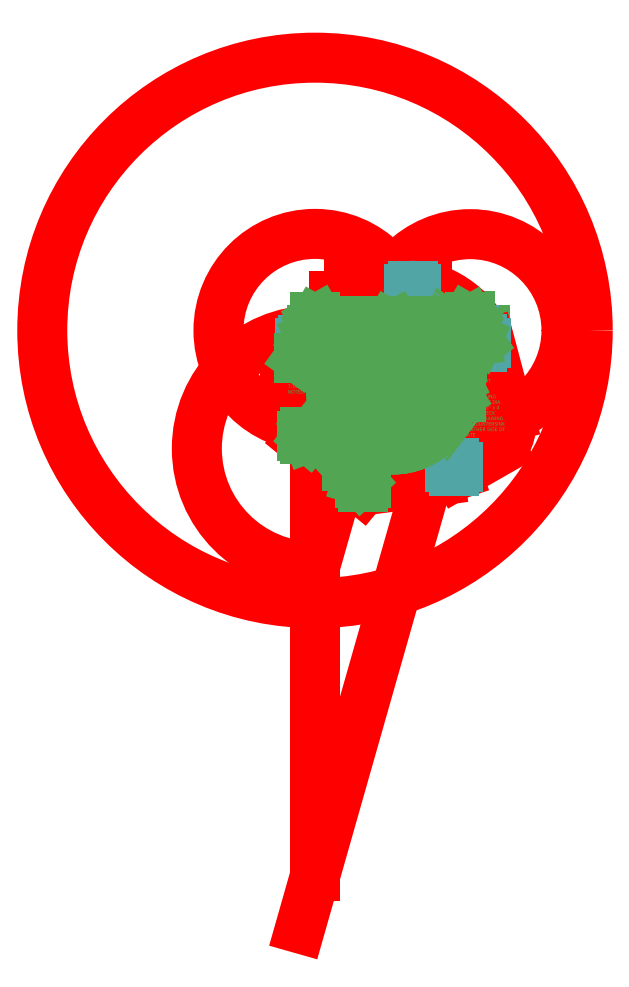
<metadata>
{"format":"dxf","ext":"dxf","renderer":"ezdxf+matplotlib","layout":"modelspace","background":"white","min_lineweight":24,"dpi":150}
</metadata>
<code>
0
SECTION
2
ENTITIES
0
LINE
8
JPEG
10
19.05
20
-2.499
30
0
11
29.71
21
-2.499
31
0
0
ARC
8
SCALE
10
19.05
20
-10.61
30
0
40
8.109
50
90
51
270
0
LINE
8
SCALE
10
23.67
20
-2.499
30
0
11
19.05
21
-18.72
31
0
0
LINE
8
SCALE
10
29.71
20
-2.499
30
0
11
18.03
21
-43.54
31
0
0
LINE
8
SCALE
10
19.05
20
-2.499
30
0
11
19.05
21
-39.93
31
0
0
LINE
8
JPEG
10
19.05
20
-2.499
30
0
11
29.71
21
-2.499
31
0
0
CIRCLE
8
SCALE
10
19.05
20
-2.499
30
0
40
18.72
0
CIRCLE
8
SCALE
10
19.05
20
-2.499
30
0
40
6.624
0
CIRCLE
8
SCALE
10
29.71
20
-2.499
30
0
40
6.606
0
LINE
8
TRIANGLE
10
19.05
20
-2.499
30
0
11
29.71
21
-2.499
31
0
0
POINT
8
TRIANGLE
10
24.39
20
-6.423
30
0
0
LINE
8
TRIANGLE
10
19.05
20
-2.499
30
0
11
24.39
21
-6.423
31
0
0
LINE
8
TRIANGLE
10
24.39
20
-6.423
30
0
11
29.71
21
-2.499
31
0
0
LINE
8
TRIANGLE
10
24.39
20
-6.423
30
0
11
24.39
21
-2.499
31
0
0
LINE
8
TRIANGLE
10
19.05
20
-2.499
30
0
11
29.71
21
-2.499
31
0
0
POINT
8
TRIANGLE
10
29.71
20
-2.5
30
0
0
LINE
8
TRIANGLE
10
22.3
20
-13.5
30
0
11
27.64
21
-12.79
31
0
0
LINE
8
TRIANGLE
10
27.64
20
-12.79
30
0
11
28.83
21
-12.39
31
0
0
LINE
8
TRIANGLE
10
28.83
20
-12.39
30
0
11
31.83
21
-10.67
31
0
0
LINE
8
TRIANGLE
10
31.06
20
-3.314
30
0
11
32.41
21
-8.412
31
0
0
ARC
8
TRIANGLE
10
30.17
20
-9.038
30
0
40
2.334
50
315.6
51
15.56
0
POINT
8
TRIANGLE
10
25.75
20
0.7215
30
0
0
ARC
8
TRIANGLE
10
24.91
20
-5.92
30
0
40
6.676
50
22.98
51
82.82
0
POINT
8
TRIANGLE
10
21.36
20
-0.1374
30
0
0
LINE
8
TRIANGLE
10
21.35
20
-0.1118
30
0
11
25.73
21
0.7298
31
0
0
LINE
8
TRIANGLE
10
17.73
20
-3.118
30
0
11
21.35
21
-0.1118
31
0
0
LINE
8
TRIANGLE
10
18.03
20
-9.988
30
0
11
22.3
21
-13.5
31
0
0
ARC
8
TRIANGLE
10
23.78
20
-6.308
30
0
40
6.83
50
151
51
212.6
0
LINE
8
SCALE
10
19.05
20
-2.5
30
0
11
24.39
21
-6.423
31
0
0
CIRCLE
8
SCALE
10
24.39
20
-6.423
30
0
40
0.25
0
LINE
8
SCALE
10
24.39
20
-6.423
30
0
11
24.39
21
-2.499
31
0
0
LINE
8
SCALE
10
24.39
20
-6.423
30
0
11
29.71
21
-2.5
31
0
0
LINE
8
SCALE
10
24.14
20
-6.423
30
0
11
24.64
21
-6.423
31
0
0
LINE
8
SCALE
10
24.39
20
-6.173
30
0
11
24.39
21
-6.673
31
0
0
LINE
8
SCALE
10
19.05
20
-2.5
30
0
11
29.71
21
-2.5
31
0
0
CIRCLE
8
HOLEPAT
10
30.54
20
-3.355
30
0
40
0.25
0
LINE
8
HOLEPAT
10
30.54
20
-3.105
30
0
11
30.54
21
-3.605
31
0
0
LINE
8
HOLEPAT
10
30.29
20
-3.355
30
0
11
30.79
21
-3.355
31
0
0
CIRCLE
8
HOLEPAT
10
29.71
20
-2.5
30
0
40
0.25
0
LINE
8
HOLEPAT
10
29.71
20
-2.25
30
0
11
29.71
21
-2.75
31
0
0
LINE
8
HOLEPAT
10
29.46
20
-2.5
30
0
11
29.96
21
-2.5
31
0
0
CIRCLE
8
HOLEPAT
10
25.75
20
0.3126
30
0
40
0.25
0
LINE
8
HOLEPAT
10
25.75
20
0.5626
30
0
11
25.75
21
0.06264
31
0
0
LINE
8
HOLEPAT
10
25.5
20
0.3126
30
0
11
26
21
0.3126
31
0
0
CIRCLE
8
HOLEPAT
10
18.26
20
-3.374
30
0
40
0.25
0
LINE
8
HOLEPAT
10
18.26
20
-3.124
30
0
11
18.26
21
-3.624
31
0
0
LINE
8
HOLEPAT
10
18.01
20
-3.374
30
0
11
18.51
21
-3.374
31
0
0
LINE
8
HOLEPAT
10
22.34
20
-12.75
30
0
11
22.34
21
-13.25
31
0
0
LINE
8
HOLEPAT
10
22.34
20
-12.78
30
0
11
22.34
21
-13.21
31
0
0
LINE
8
HOLEPAT
10
22.12
20
-13
30
0
11
22.56
21
-13
31
0
0
CIRCLE
8
HOLEPAT
10
22.34
20
-13
30
0
40
0.2185
0
LINE
8
HOLEPAT
10
18.37
20
-9.473
30
0
11
18.37
21
-9.973
31
0
0
LINE
8
HOLEPAT
10
18.37
20
-9.505
30
0
11
18.37
21
-9.942
31
0
0
LINE
8
HOLEPAT
10
18.15
20
-9.723
30
0
11
18.58
21
-9.723
31
0
0
CIRCLE
8
HOLEPAT
10
18.37
20
-9.723
30
0
40
0.2185
0
LINE
8
HOLEPAT
10
19.05
20
-2.249
30
0
11
19.05
21
-2.749
31
0
0
LINE
8
HOLEPAT
10
19.05
20
-2.281
30
0
11
19.05
21
-2.718
31
0
0
LINE
8
HOLEPAT
10
18.84
20
-2.499
30
0
11
19.27
21
-2.499
31
0
0
CIRCLE
8
HOLEPAT
10
19.05
20
-2.499
30
0
40
0.2185
0
CIRCLE
8
HOLEPAT
10
28.59
20
-11.87
30
0
40
0.25
0
LINE
8
HOLEPAT
10
28.59
20
-11.62
30
0
11
28.59
21
-12.12
31
0
0
LINE
8
HOLEPAT
10
28.34
20
-11.87
30
0
11
28.84
21
-11.87
31
0
0
TEXT
8
DIMENSIONS
10
26.8
20
-0.7112
30
0
40
0.25
1
TOP
7
ENGINEER
0
TEXT
8
DIMENSIONS
10
26.8
20
-1.086
30
0
40
0.25
1
MOTOR SIDE
7
ENGINEER
0
POINT
8
JPEG
10
24.39
20
-6.423
30
0
0
CIRCLE
8
JPEG
10
24.39
20
-6.423
30
0
40
3
0
CIRCLE
8
JPEG
10
24.39
20
-6.423
30
0
40
3.625
0
CIRCLE
8
JPEG
10
24.39
20
-6.423
30
0
40
4.25
0
LINE
8
JPEG
10
24.39
20
-6.423
30
0
11
24.39
21
-6.423
31
0
0
CIRCLE
8
JPEG
10
26.58
20
-3.538
30
0
40
0.25
0
CIRCLE
8
JPEG
10
21.51
20
-4.23
30
0
40
0.25
0
CIRCLE
8
JPEG
10
22.2
20
-9.308
30
0
40
0.25
0
CIRCLE
8
JPEG
10
27.28
20
-8.616
30
0
40
0.25
0
POINT
8
JPEG
10
24.39
20
-6.423
30
0
0
LINE
8
JPEG
10
28.8
20
-0.6257
30
0
11
19.96
21
-12.25
31
0
0
LINE
8
JPEG
10
19.49
20
-2.691
30
0
11
29.18
21
-10.07
31
0
0
LINE
8
DIMENSIONS
10
19.05
20
-2.259
30
0
11
19.27
21
-2.134
31
0
0
LINE
8
DIMENSIONS
10
19.05
20
-2.259
30
0
11
19.27
21
-2.384
31
0
0
LINE
8
DIMENSIONS
10
24.39
20
-2.259
30
0
11
24.17
21
-2.384
31
0
0
LINE
8
DIMENSIONS
10
24.39
20
-2.259
30
0
11
24.17
21
-2.134
31
0
0
LINE
8
DIMENSIONS
10
19.05
20
-2.437
30
0
11
19.05
21
-2.009
31
0
0
LINE
8
DIMENSIONS
10
24.39
20
-2.437
30
0
11
24.39
21
-2.009
31
0
0
TEXT
8
DIMENSIONS
10
21.25
20
-2.384
30
0
40
0.25
1
5.337"
7
ENGINEER
0
LINE
8
DIMENSIONS
10
19.05
20
-2.259
30
0
11
21.22
21
-2.259
31
0
0
LINE
8
DIMENSIONS
10
22.22
20
-2.259
30
0
11
24.39
21
-2.259
31
0
0
LINE
8
DIMENSIONS
10
24.39
20
-2.259
30
0
11
24.61
21
-2.134
31
0
0
LINE
8
DIMENSIONS
10
24.39
20
-2.259
30
0
11
24.61
21
-2.384
31
0
0
LINE
8
DIMENSIONS
10
29.71
20
-2.259
30
0
11
29.49
21
-2.384
31
0
0
LINE
8
DIMENSIONS
10
29.71
20
-2.259
30
0
11
29.49
21
-2.134
31
0
0
LINE
8
DIMENSIONS
10
24.39
20
-2.437
30
0
11
24.39
21
-2.009
31
0
0
LINE
8
DIMENSIONS
10
29.71
20
-2.437
30
0
11
29.71
21
-2.009
31
0
0
TEXT
8
DIMENSIONS
10
26.65
20
-2.384
30
0
40
0.25
1
5.315"
7
ENGINEER
0
LINE
8
DIMENSIONS
10
24.39
20
-2.259
30
0
11
26.61
21
-2.259
31
0
0
LINE
8
DIMENSIONS
10
27.48
20
-2.259
30
0
11
29.71
21
-2.259
31
0
0
LINE
8
DIMENSIONS
10
19.05
20
-1.825
30
0
11
19.27
21
-1.7
31
0
0
LINE
8
DIMENSIONS
10
19.05
20
-1.825
30
0
11
19.27
21
-1.95
31
0
0
LINE
8
DIMENSIONS
10
29.71
20
-1.825
30
0
11
29.49
21
-1.95
31
0
0
LINE
8
DIMENSIONS
10
29.71
20
-1.825
30
0
11
29.49
21
-1.7
31
0
0
LINE
8
DIMENSIONS
10
19.05
20
-2.188
30
0
11
19.05
21
-1.575
31
0
0
LINE
8
DIMENSIONS
10
29.71
20
-2.437
30
0
11
29.71
21
-1.575
31
0
0
TEXT
8
DIMENSIONS
10
23.87
20
-1.95
30
0
40
0.25
1
10.65"
50
360
7
ENGINEER
0
LINE
8
DIMENSIONS
10
19.05
20
-1.825
30
0
11
23.83
21
-1.825
31
0
0
LINE
8
DIMENSIONS
10
24.92
20
-1.825
30
0
11
29.71
21
-1.825
31
0
0
LINE
8
DIMENSIONS
10
24.95
20
-6.423
30
0
11
24.82
21
-6.206
31
0
0
LINE
8
DIMENSIONS
10
24.95
20
-6.423
30
0
11
25.07
21
-6.206
31
0
0
LINE
8
DIMENSIONS
10
24.95
20
-2.499
30
0
11
25.07
21
-2.716
31
0
0
LINE
8
DIMENSIONS
10
24.95
20
-2.499
30
0
11
24.82
21
-2.716
31
0
0
LINE
8
DIMENSIONS
10
24.45
20
-6.423
30
0
11
25.2
21
-6.423
31
0
0
LINE
8
DIMENSIONS
10
24.45
20
-2.499
30
0
11
25.2
21
-2.499
31
0
0
TEXT
8
DIMENSIONS
10
24.47
20
-4.586
30
0
40
0.25
1
3.923"
7
ENGINEER
0
LINE
8
DIMENSIONS
10
24.95
20
-6.423
30
0
11
24.95
21
-4.618
31
0
0
LINE
8
DIMENSIONS
10
24.95
20
-4.305
30
0
11
24.95
21
-2.499
31
0
0
LINE
8
DIMENSIONS
10
18.72
20
-2.95
30
0
11
18.97
21
-2.978
31
0
0
LINE
8
DIMENSIONS
10
18.72
20
-2.95
30
0
11
18.82
21
-3.179
31
0
0
LINE
8
DIMENSIONS
10
24.06
20
-6.874
30
0
11
23.81
21
-6.846
31
0
0
LINE
8
DIMENSIONS
10
24.06
20
-6.874
30
0
11
23.96
21
-6.645
31
0
0
LINE
8
DIMENSIONS
10
19.02
20
-2.55
30
0
11
18.57
21
-3.152
31
0
0
LINE
8
DIMENSIONS
10
24.35
20
-6.473
30
0
11
23.91
21
-7.075
31
0
0
TEXT
8
DIMENSIONS
10
21.78
20
-5.684
30
0
40
0.25
1
6.624"
7
ENGINEER
0
LINE
8
DIMENSIONS
10
18.72
20
-2.95
30
0
11
22.06
21
-5.402
31
0
0
LINE
8
DIMENSIONS
10
22.48
20
-5.715
30
0
11
24.06
21
-6.874
31
0
0
LINE
8
DIMENSIONS
10
19.18
20
-2.714
30
0
11
19.16
21
-2.963
31
0
0
LINE
8
DIMENSIONS
10
19.18
20
-2.714
30
0
11
18.95
21
-2.817
31
0
0
LINE
8
DIMENSIONS
10
19.18
20
-2.714
30
0
11
17.96
21
-4.407
31
0
0
LINE
8
DIMENSIONS
10
17.96
20
-4.407
30
0
11
18.21
21
-4.407
31
0
0
TEXT
8
DIMENSIONS
10
18.28
20
-4.532
30
0
40
0.25
1
DOWEL A
7
ENGINEER
0
TEXT
8
DIMENSIONS
10
18.28
20
-4.907
30
0
40
0.25
1
BORE 0.375
7
ENGINEER
0
LINE
8
DIMENSIONS
10
29.62
20
-2.735
30
0
11
29.65
21
-2.984
31
0
0
LINE
8
DIMENSIONS
10
29.62
20
-2.735
30
0
11
29.42
21
-2.879
31
0
0
LINE
8
DIMENSIONS
10
29.62
20
-2.735
30
0
11
28.9
21
-4.298
31
0
0
LINE
8
DIMENSIONS
10
28.9
20
-4.298
30
0
11
29.15
21
-4.298
31
0
0
TEXT
8
DIMENSIONS
10
29.21
20
-4.423
30
0
40
0.25
1
DOWEL B
7
ENGINEER
0
TEXT
8
DIMENSIONS
10
29.21
20
-4.798
30
0
40
0.25
1
BORE 0.375
7
ENGINEER
0
LINE
8
DIMENSIONS
10
27.38
20
-6.647
30
0
11
27.52
21
-6.44
31
0
0
LINE
8
DIMENSIONS
10
27.38
20
-6.647
30
0
11
27.63
21
-6.664
31
0
0
LINE
8
DIMENSIONS
10
27.38
20
-6.647
30
0
11
28.75
21
-5.979
31
0
0
LINE
8
DIMENSIONS
10
28.75
20
-5.979
30
0
11
29
21
-5.979
31
0
0
TEXT
8
DIMENSIONS
10
29.06
20
-6.104
30
0
40
0.25
1
HUB CUTOUT
7
ENGINEER
0
TEXT
8
DIMENSIONS
10
29.06
20
-6.479
30
0
40
0.25
1
6"DIA.
7
ENGINEER
0
LINE
8
DIMENSIONS
10
27.78
20
-7.705
30
0
11
27.89
21
-7.482
31
0
0
LINE
8
DIMENSIONS
10
27.78
20
-7.705
30
0
11
28.03
21
-7.691
31
0
0
LINE
8
DIMENSIONS
10
27.78
20
-7.705
30
0
11
28.8
21
-7.039
31
0
0
LINE
8
DIMENSIONS
10
28.8
20
-7.039
30
0
11
29.05
21
-7.039
31
0
0
TEXT
8
DIMENSIONS
10
29.12
20
-7.164
30
0
40
0.25
1
PLATE TO RING
7
ENGINEER
0
TEXT
8
DIMENSIONS
10
29.12
20
-7.539
30
0
40
0.25
1
BOLT CIRCLE DIA.
7
ENGINEER
0
TEXT
8
DIMENSIONS
10
29.12
20
-7.914
30
0
40
0.25
1
DRILL 17/32" x 4
7
ENGINEER
0
TEXT
8
DIMENSIONS
10
29.12
20
-8.289
30
0
40
0.25
1
TIMES.  CHECK
7
ENGINEER
0
TEXT
8
DIMENSIONS
10
29.12
20
-8.664
30
0
40
0.25
1
LAYOUT DRAWING
7
ENGINEER
0
TEXT
8
DIMENSIONS
10
29.12
20
-9.039
30
0
40
0.25
1
FOR COUNTERSINK
7
ENGINEER
0
TEXT
8
DIMENSIONS
10
29.12
20
-9.414
30
0
40
0.25
1
ON OTHER SIDE OF
7
ENGINEER
0
TEXT
8
DIMENSIONS
10
29.12
20
-9.789
30
0
40
0.25
1
PLATE
7
ENGINEER
0
TEXT
8
DIMENSIONS
10
21.47
20
-0.4734
30
0
40
0.25
1
1968 DATSUN 1200
7
ENGINEER
0
TEXT
8
DIMENSIONS
10
21.47
20
-0.8484
30
0
40
0.25
1
ROADSTER TO AN ADC 8"
7
ENGINEER
0
TEXT
8
DIMENSIONS
10
21.47
20
-1.223
30
0
40
0.25
1
8" MOTOR PROFILE PLATE
7
ENGINEER
0
TEXT
8
DIMENSIONS
10
21.47
20
-1.598
30
0
40
0.25
1
PATTERN
7
ENGINEER
0
TEXT
8
DIMENSIONS
10
17.19
20
-6.083
30
0
40
0.25
1
DRILL ALL HOLES
7
ENGINEER
0
TEXT
8
DIMENSIONS
10
17.19
20
-6.458
30
0
40
0.25
1
7/16" UNLESS
7
ENGINEER
0
TEXT
8
DIMENSIONS
10
17.19
20
-6.833
30
0
40
0.25
1
NOTED
7
ENGINEER
0
LINE
8
DIMENSIONS
10
18.59
20
-9.868
30
0
11
18.75
21
-9.674
31
0
0
LINE
8
DIMENSIONS
10
18.59
20
-9.868
30
0
11
18.84
21
-9.908
31
0
0
LINE
8
DIMENSIONS
10
18.59
20
-9.868
30
0
11
19.26
21
-9.614
31
0
0
LINE
8
DIMENSIONS
10
19.26
20
-9.614
30
0
11
19.51
21
-9.614
31
0
0
TEXT
8
DIMENSIONS
10
19.58
20
-9.739
30
0
40
0.25
1
DRILL 3/8"
7
ENGINEER
0
LINE
8
DIMENSIONS
10
22.21
20
-12.84
30
0
11
21.97
21
-12.77
31
0
0
LINE
8
DIMENSIONS
10
22.21
20
-12.84
30
0
11
22.15
21
-12.6
31
0
0
LINE
8
DIMENSIONS
10
22.21
20
-12.84
30
0
11
21.26
21
-11.81
31
0
0
LINE
8
DIMENSIONS
10
21.26
20
-11.81
30
0
11
21.51
21
-11.81
31
0
0
TEXT
8
DIMENSIONS
10
21.57
20
-11.93
30
0
40
0.25
1
DRILL 3/8"
7
ENGINEER
0
LINE
8
HOLEPAT
10
24.87
20
-7.07
30
0
11
24.92
21
-6.955
31
0
0
LINE
8
HOLEPAT
10
24.87
20
-7.07
30
0
11
24.99
21
-7.056
31
0
0
LINE
8
HOLEPAT
10
30.18
20
-3.147
30
0
11
30.13
21
-3.261
31
0
0
LINE
8
HOLEPAT
10
30.18
20
-3.147
30
0
11
30.06
21
-3.161
31
0
0
LINE
8
HOLEPAT
10
24.43
20
-6.473
30
0
11
25.02
21
-7.271
31
0
0
LINE
8
HOLEPAT
10
29.74
20
-2.55
30
0
11
30.33
21
-3.348
31
0
0
TEXT
8
HOLEPAT
10
26.77
20
-5.234
30
0
40
0.25
1
6.606"
7
ENGINEER
0
LINE
8
HOLEPAT
10
24.87
20
-7.07
30
0
11
27.31
21
-5.265
31
0
0
LINE
8
HOLEPAT
10
27.74
20
-4.951
30
0
11
30.18
21
-3.147
31
0
0
POINT
8
JPEG
10
24.39
20
-6.423
30
0
0
CIRCLE
8
JPEG
10
24.39
20
-6.423
30
0
40
3
0
CIRCLE
8
JPEG
10
24.39
20
-6.423
30
0
40
3.625
0
CIRCLE
8
JPEG
10
24.39
20
-6.423
30
0
40
4.25
0
LINE
8
JPEG
10
24.39
20
-6.423
30
0
11
24.39
21
-6.423
31
0
0
CIRCLE
8
JPEG
10
26.58
20
-3.538
30
0
40
0.25
0
CIRCLE
8
JPEG
10
21.51
20
-4.23
30
0
40
0.25
0
CIRCLE
8
JPEG
10
22.2
20
-9.308
30
0
40
0.25
0
CIRCLE
8
JPEG
10
27.28
20
-8.616
30
0
40
0.25
0
POINT
8
JPEG
10
24.39
20
-6.423
30
0
0
LINE
8
JPEG
10
28.8
20
-0.6257
30
0
11
19.96
21
-12.25
31
0
0
LINE
8
JPEG
10
19.49
20
-2.691
30
0
11
29.18
21
-10.07
31
0
0
CIRCLE
8
HOLEPAT
10
24.39
20
-6.423
30
0
40
0.25
0
LINE
8
HOLEPAT
10
24.39
20
-6.173
30
0
11
24.39
21
-6.673
31
0
0
LINE
8
HOLEPAT
10
24.14
20
-6.423
30
0
11
24.64
21
-6.423
31
0
0
POINT
8
JPEG
10
24.39
20
-6.423
30
0
0
CIRCLE
8
JPEG
10
24.39
20
-6.423
30
0
40
3
0
CIRCLE
8
JPEG
10
24.39
20
-6.423
30
0
40
3.625
0
CIRCLE
8
JPEG
10
24.39
20
-6.423
30
0
40
4.25
0
LINE
8
JPEG
10
24.39
20
-6.423
30
0
11
24.39
21
-6.423
31
0
0
CIRCLE
8
JPEG
10
26.58
20
-3.538
30
0
40
0.25
0
CIRCLE
8
JPEG
10
21.51
20
-4.23
30
0
40
0.25
0
CIRCLE
8
JPEG
10
22.2
20
-9.308
30
0
40
0.25
0
CIRCLE
8
JPEG
10
27.28
20
-8.616
30
0
40
0.25
0
POINT
8
JPEG
10
24.39
20
-6.423
30
0
0
LINE
8
JPEG
10
28.8
20
-0.6257
30
0
11
19.96
21
-12.25
31
0
0
LINE
8
JPEG
10
19.49
20
-2.691
30
0
11
29.18
21
-10.07
31
0
0
ENDSEC
0
EOF

</code>
